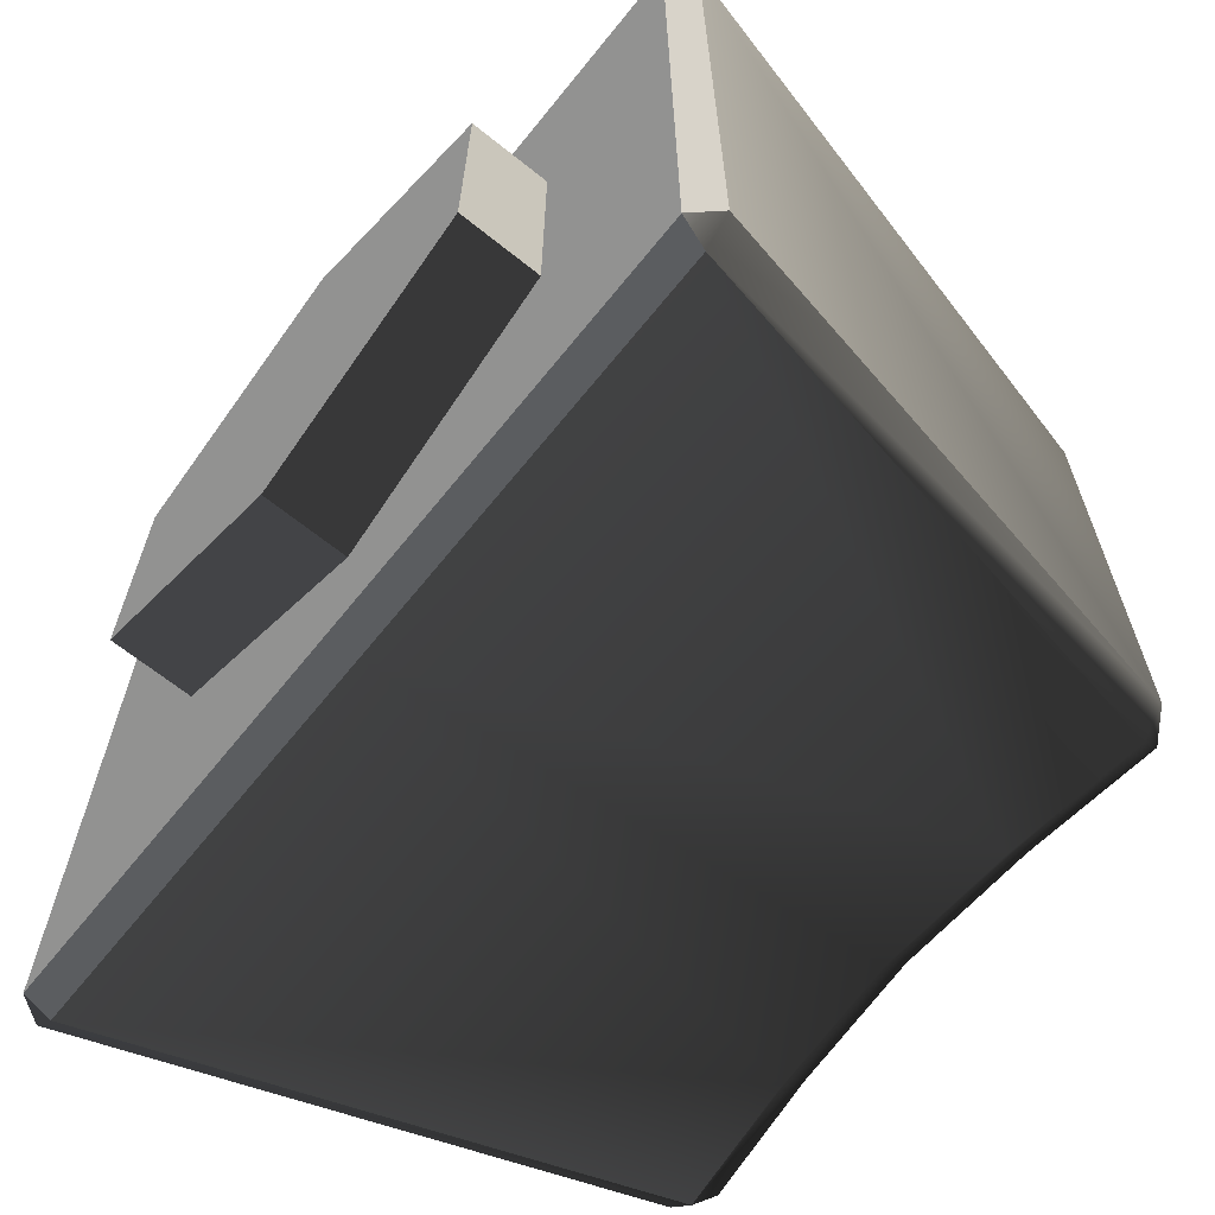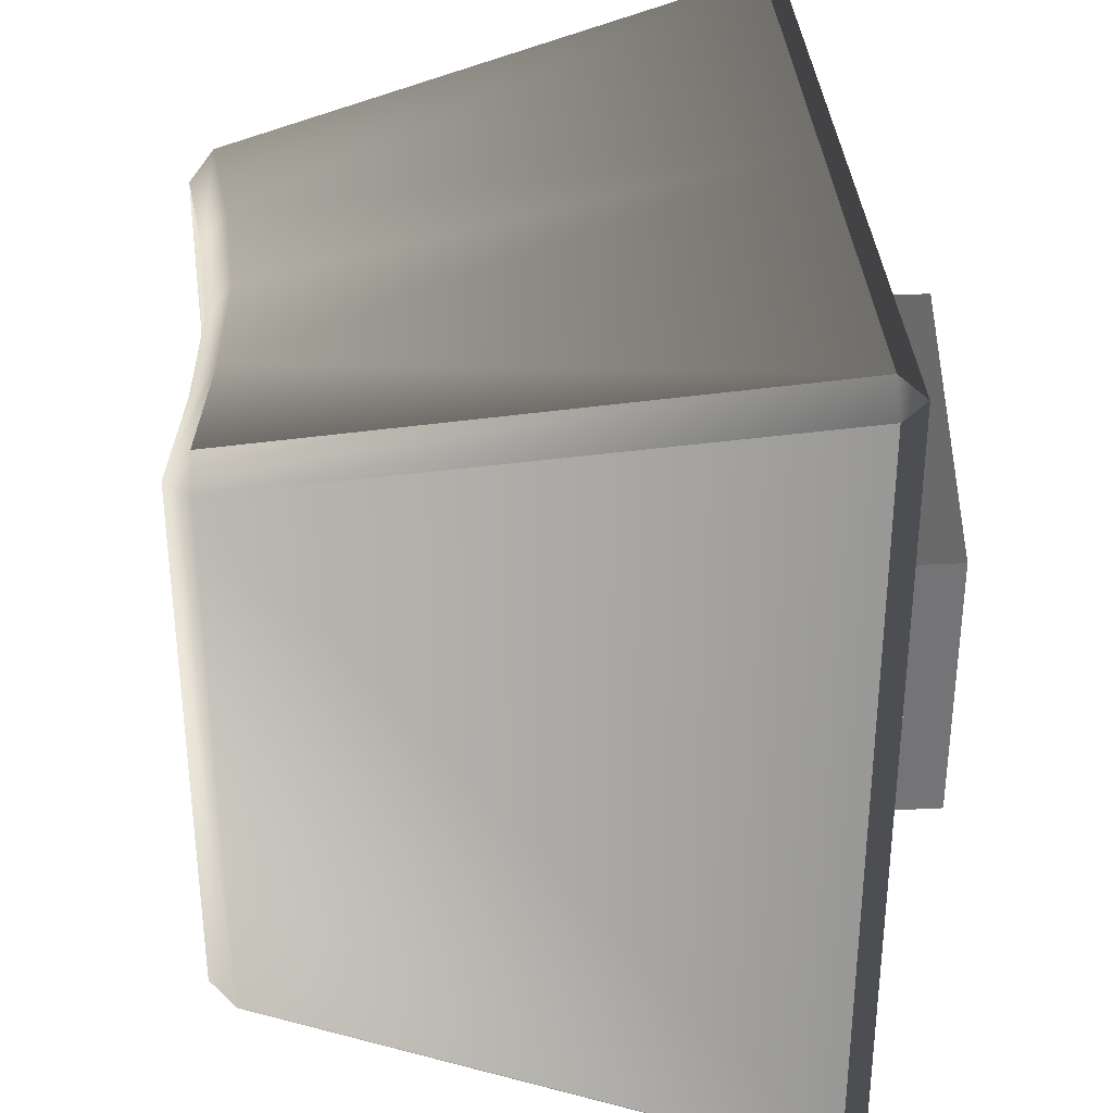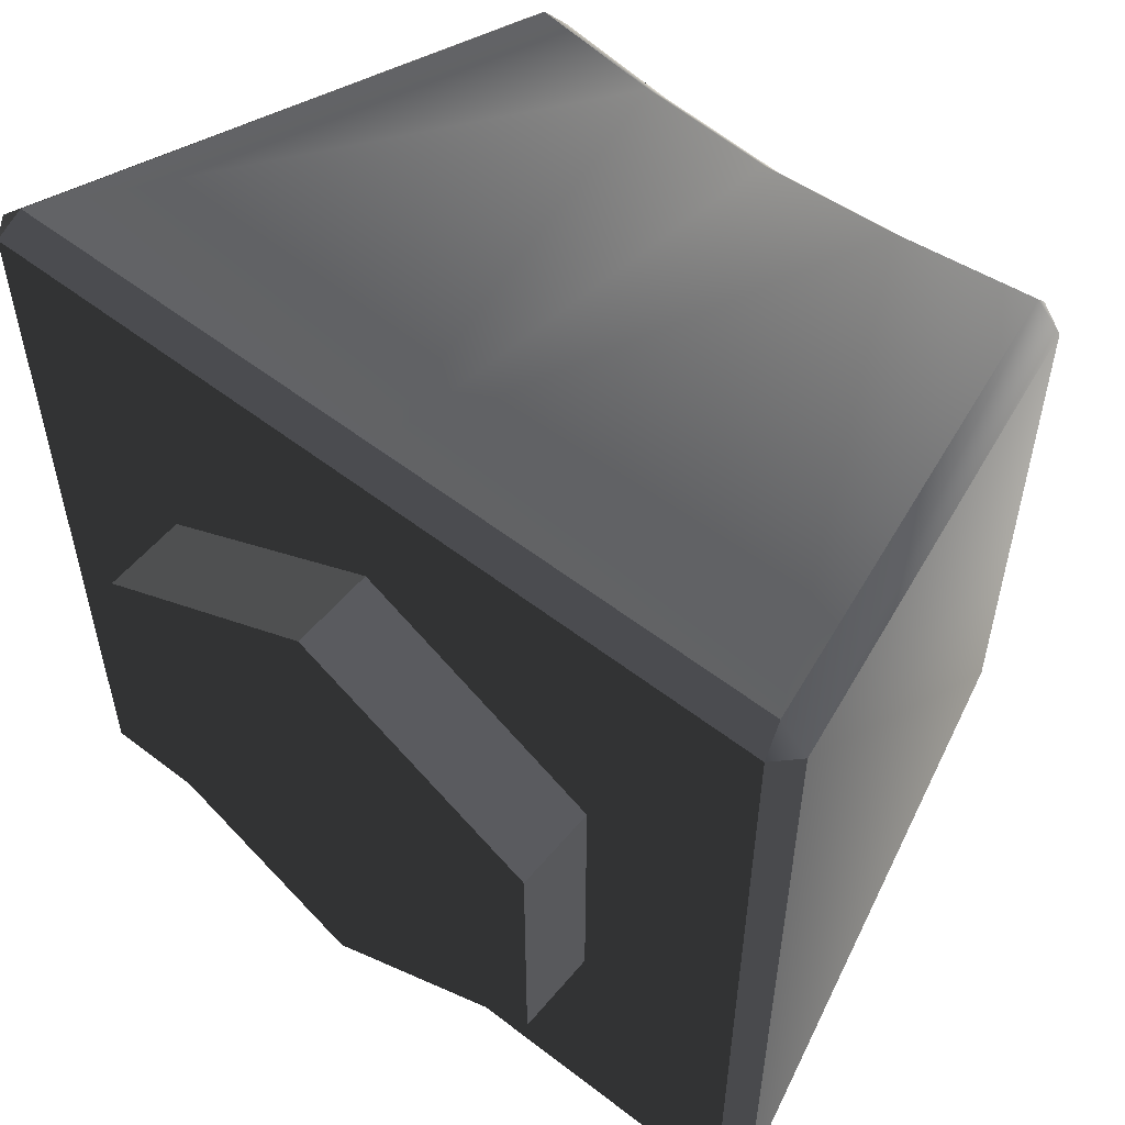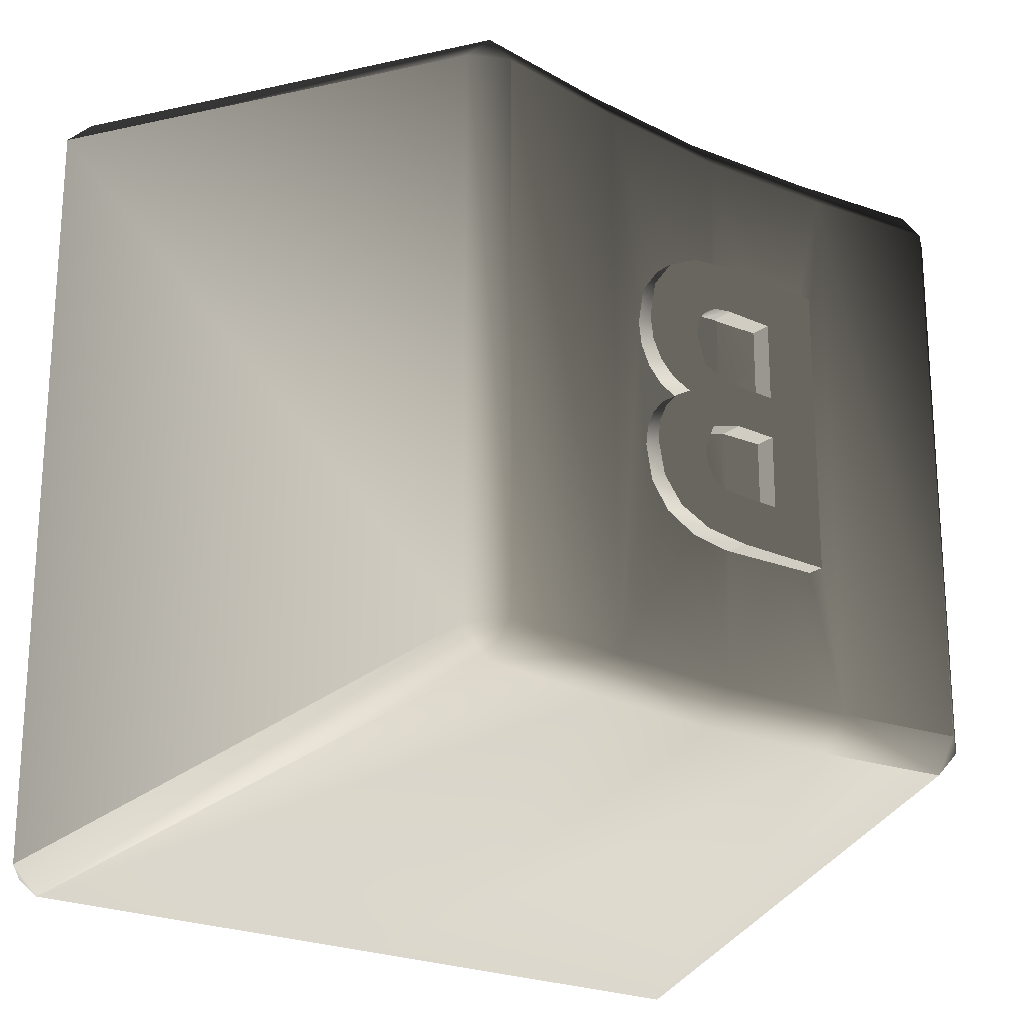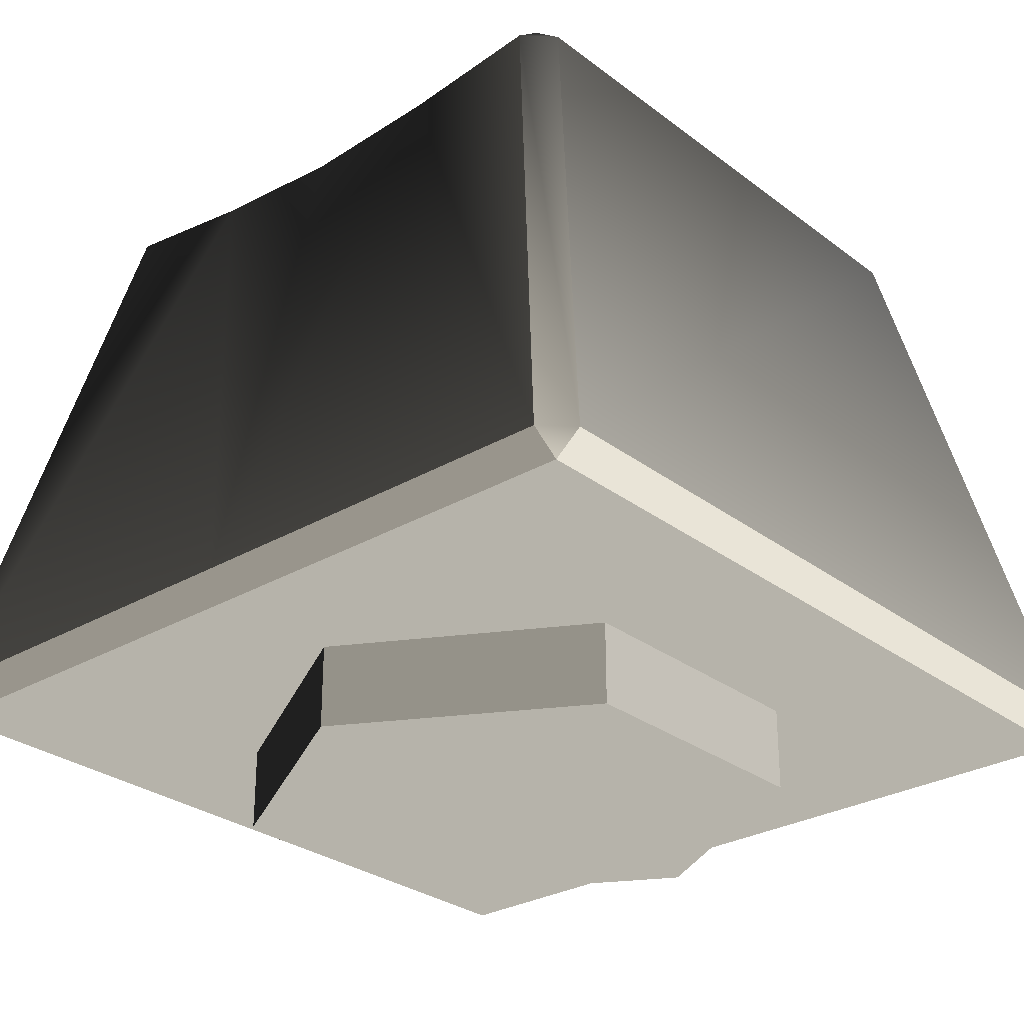
<metadata>
{"format":"obj","ext":"obj","renderer":"f3d","projection":"perspective","resolution":1024,"background":"white","views":[{"elev":-66.3,"azim":51.1,"up":"+Z"},{"elev":34.0,"azim":-93.9,"up":"+Z"},{"elev":55.6,"azim":39.1,"up":"+Z"},{"elev":-22.1,"azim":141.4,"up":"+Z"},{"elev":-28.5,"azim":-138.7,"up":"+Y"}]}
</metadata>
<code>
v -0.05283 0.3403 0.073
v -0.05283 0.3403 0.00191
v -0.05283 0.3403 -0.06918
v -0.02793 0.3403 -0.06918
v -0.003027 0.3403 -0.06918
v 0.01973 0.3403 -0.06671
v 0.03623 0.3403 -0.05927
v 0.04626 0.3403 -0.04705
v 0.04961 0.3403 -0.03022
v 0.04827 0.3403 -0.02039
v 0.04424 0.3403 -0.01181
v 0.03782 0.3403 -0.004914
v 0.0293 0.3403 -0.0001408
v 0.03907 0.3403 0.003985
v 0.04653 0.3403 0.01089
v 0.05126 0.3403 0.02012
v 0.05283 0.3403 0.03121
v 0.04956 0.3403 0.04922
v 0.03975 0.3403 0.06226
v 0.02388 0.3403 0.07022
v 0.002441 0.3403 0.073
v -0.0252 0.3403 0.073
v -0.02354 0.3403 0.01109
v -0.02354 0.3403 0.03028
v -0.02354 0.3403 0.04947
v -0.01099 0.3403 0.04947
v 0.001563 0.3403 0.04947
v 0.01078 0.3403 0.04824
v 0.01772 0.3403 0.04454
v 0.02208 0.3403 0.03867
v 0.02354 0.3403 0.03091
v 0.01848 0.3403 0.01619
v 0.00332 0.3403 0.01109
v -0.01011 0.3403 0.01109
v -0.02354 0.3403 -0.009613
v -0.0127 0.3403 -0.009613
v -0.001855 0.3403 -0.009613
v 0.01477 0.3403 -0.01423
v 0.02031 0.3403 -0.02729
v 0.01891 0.3403 -0.0356
v 0.0147 0.3403 -0.04121
v 0.007458 0.3403 -0.04439
v -0.003027 0.3403 -0.04545
v -0.01328 0.3403 -0.04545
v -0.02354 0.3403 -0.04545
v -0.02354 0.3403 -0.02753
v -0.05283 0.3321 0.073
v -0.05283 0.3321 0.02765
v -0.05283 0.3321 0.00191
v -0.05283 0.3321 -0.04344
v -0.05283 0.3321 -0.06918
v -0.03478 0.331 -0.06918
v -0.02793 0.3305 -0.06918
v -0.006469 0.3292 -0.06918
v -0.003027 0.329 -0.06918
v -0.02354 0.3303 0.01109
v -0.02354 0.3303 0.04523
v 0.01549 0.3298 -0.06717
v 0.01973 0.3301 -0.06671
v 0.03187 0.3308 -0.06123
v 0.04308 0.3315 -0.05093
v 0.03623 0.3311 -0.05927
v 0.04846 0.3318 -0.03599
v 0.04626 0.3317 -0.04705
v 0.04873 0.3319 -0.02377
v 0.04961 0.3319 -0.03022
v 0.04556 0.3317 -0.01463
v 0.04827 0.3318 -0.02039
v 0.03975 0.3313 -0.006993
v 0.04424 0.3316 -0.01181
v 0.03782 0.3312 -0.004914
v 0.03153 0.3308 -0.001394
v 0.03629 0.3311 0.002809
v 0.0293 0.3307 -0.0001408
v 0.03907 0.3313 0.003985
v 0.04413 0.3316 0.008668
v 0.04961 0.3319 0.01691
v 0.04653 0.3317 0.01089
v 0.05226 0.3321 0.02721
v 0.05126 0.332 0.02012
v 0.05072 0.332 0.04286
v 0.05283 0.3321 0.03121
v 0.04956 0.3319 0.04922
v 0.04285 0.3315 0.05814
v 0.02776 0.3306 0.06827
v 0.03975 0.3313 0.06226
v 0.005412 0.3292 0.07262
v 0.02388 0.3303 0.07022
v -0.01962 0.33 0.073
v 0.01477 0.3298 -0.01423
v 0.002441 0.329 0.073
v -0.044 0.3315 0.073
v -0.0252 0.3304 0.073
v -0.02354 0.3303 0.02605
v 0.01548 0.3298 -0.04016
v 0.00857 0.3294 -0.0439
v -0.02354 0.3303 0.03028
v -0.01312 0.3296 0.04947
v -0.02354 0.3303 0.04947
v -0.01099 0.3295 0.04947
v 0.007458 0.3293 -0.04439
v -0.01161 0.3295 -0.04545
v 0.0001371 0.3289 0.04947
v 0.001563 0.329 0.04947
v 0.00933 0.3294 0.04843
v 0.01078 0.3295 0.04824
v 0.0164 0.3299 0.04524
v 0.01772 0.33 0.04454
v 0.02115 0.3302 0.03992
v 0.02208 0.3302 0.03867
v 0.02321 0.3303 0.03264
v 0.02354 0.3303 0.03091
v 0.01952 0.3301 0.01922
v 0.005422 0.3292 0.0118
v 0.01848 0.33 0.01619
v -0.008143 0.3293 0.01109
v 0.00332 0.3291 0.01109
v -0.02075 0.3301 0.01109
v -0.01011 0.3294 0.01109
v -0.02354 0.3303 -0.009613
v -0.01462 0.3297 -0.009613
v -0.0127 0.3296 -0.009613
v -0.003182 0.329 -0.009613
v -0.001855 0.3289 -0.009613
v 0.01195 0.3296 -0.01345
v 0.01918 0.33 -0.02463
v 0.02031 0.3301 -0.02729
v 0.0192 0.33 -0.03391
v 0.01891 0.33 -0.0356
v 0.0147 0.3298 -0.04121
v -0.001814 0.3289 -0.04533
v -0.003027 0.329 -0.04545
v -0.02138 0.3301 -0.04545
v -0.01328 0.3296 -0.04545
v -0.02354 0.3303 -0.03149
v -0.02354 0.3303 -0.04545
v -0.02354 0.3303 -0.01357
v -0.02354 0.3303 -0.02753
v -0.0006235 0.3288 -0.009955
v -0.0006235 0.3288 -0.06892
v -0.0006235 0.3288 -0.04521
v -0.0006235 0.3288 0.04947
v -0.0006235 0.3288 0.073
v -0.0006235 0.3288 0.01109
v -0.2012 0.04148 0.2012
v 0.2012 0.04148 0.2012
v -0.07024 0.32 0.1528
v -0.1392 0.3285 0.1528
v 0.1392 0.3285 0.1528
v 0.06898 0.3199 0.1528
v 0.1182 1.282e-10 -0.06825
v 0.1182 0.04148 -0.06825
v 0.1981 0.05449 0.2117
v 0.2117 0.05449 -0.1981
v 0.06897 0.3331 0.1367
v -0.0009211 0.04148 -0.2012
v -0.07021 0.3332 0.1367
v 0 1.282e-10 -0.1365
v -0.1367 0.3415 0.1367
v 0 0.04148 -0.1365
v -0.1528 0.3285 0.1392
v -0.1367 0.3415 -0.1367
v 0.06897 0.3331 -0.1367
v -0.2117 0.05449 0.1981
v 0.1392 0.3285 -0.1528
v -0.2012 0.04148 -0.2012
v -0.1182 1.282e-10 -0.06825
v -0.07021 0.3332 -0.1367
v -0.1182 0.04148 -0.06825
v 0.2012 0.04148 -0.2012
v 0.1367 0.3415 -0.1367
v 0.1367 0.3415 0.1367
v 0.2117 0.05449 0.1981
v 0.06898 0.3199 -0.1528
v -0.1182 1.282e-10 0.06825
v -0.07024 0.32 -0.1528
v -0.1182 0.04148 0.06825
v -0.2117 0.05449 -0.1981
v -0.000635 0.3157 -0.1528
v -0.1528 0.3285 -0.1392
v -0 1.282e-10 0.1365
v -0.1981 0.05449 -0.2117
v -0 0.04148 0.1365
v 0.1528 0.3285 0.1392
v -0.0006235 0.3288 0.1367
v 0.1528 0.3285 -0.1392
v -0.000907 0.05449 -0.2117
v -0.1981 0.05449 0.2117
v 0.1182 1.282e-10 0.06825
v -0.0006235 0.3288 -0.1367
v 0.1182 0.04148 0.06825
v -0.1392 0.3285 -0.1528
v 0.1981 0.05449 -0.2117
v -0.0009211 0.04148 0.2012
v -0.000907 0.05449 0.2117
v -0.000635 0.3157 0.1528
v -0.0006235 0.3288 -0.04521
v -0.0006235 0.3288 -0.009955
v -0.0006235 0.3288 0.04947
v -0.0006235 0.3288 0.01109
v 0.04556 0.3317 -0.01463
v 0.04424 0.3316 -0.01181
v -0.05283 0.3321 -0.04344
v 0.04961 0.3319 0.01691
v 0.04873 0.3319 -0.02377
v 0.05126 0.332 0.02012
v 0.05072 0.332 0.04286
v 0.05283 0.3321 0.03121
v 0.04956 0.3319 0.04922
v 0.04285 0.3315 0.05814
v 0.03975 0.3313 0.06226
v -0.05283 0.3321 0.02765
v 0.04413 0.3316 0.008668
v -0.02354 0.3303 0.02605
v -0.02354 0.3303 0.01109
v -0.02354 0.3303 0.04523
v -0.02354 0.3303 0.03028
v -0.01312 0.3296 0.04947
v 0.03187 0.3308 -0.06123
v 0.04846 0.3318 -0.03599
v 0.0001371 0.3289 0.04947
v 0.001563 0.329 0.04947
v 0.00933 0.3294 0.04843
v 0.01078 0.3295 0.04824
v 0.0164 0.3299 0.04524
v 0.01772 0.33 0.04454
v 0.02115 0.3302 0.03992
v 0.02208 0.3302 0.03867
v 0.02321 0.3303 0.03264
v 0.02354 0.3303 0.03091
v 0.01952 0.3301 0.01922
v 0.005422 0.3292 0.0118
v 0.01848 0.33 0.01619
v -0.008143 0.3293 0.01109
v 0.04653 0.3317 0.01089
v 0.05226 0.3321 0.02721
v 0.00332 0.3291 0.01109
v -0.02075 0.3301 0.01109
v -0.01011 0.3294 0.01109
v -0.02354 0.3303 -0.009613
v -0.01462 0.3297 -0.009613
v -0.0127 0.3296 -0.009613
v -0.003182 0.329 -0.009613
v -0.001855 0.3289 -0.009613
v 0.01918 0.33 -0.02463
v 0.0192 0.33 -0.03391
v 0.01891 0.33 -0.0356
v 0.01548 0.3298 -0.04016
v 0.00857 0.3294 -0.0439
v -0.02354 0.3303 0.04947
v -0.01099 0.3295 0.04947
v 0.007458 0.3293 -0.04439
v -0.01161 0.3295 -0.04545
v -0.003027 0.329 -0.04545
v -0.02138 0.3301 -0.04545
v -0.01328 0.3296 -0.04545
v -0.02354 0.3303 -0.03149
v -0.02354 0.3303 -0.04545
o key
f 47 1 48
f 49 2 50
f 51 3 52
f 53 4 54
f 140 55 5
f 59 6 60
f 62 7 61
f 64 8 63
f 66 9 65
f 68 10 67
f 70 11 69
f 71 12 72
f 74 13 73
f 75 14 76
f 78 15 77
f 80 16 79
f 82 17 81
f 83 18 84
f 86 19 85
f 88 20 87
f 143 91 21
f 93 22 92
f 56 23 94
f 97 24 57
f 99 25 98
f 142 100 26
f 11 10 39
f 104 27 105
f 106 28 107
f 108 29 109
f 110 30 111
f 112 31 113
f 115 32 114
f 144 117 33
f 119 34 118
f 120 35 121
f 122 36 123
f 139 124 37
f 90 38 126
f 127 39 128
f 129 40 95
f 130 41 96
f 141 101 42
f 132 43 102
f 134 44 133
f 136 45 135
f 138 46 137
f 24 2 1
f 21 20 28
f 19 18 30
f 22 25 1
f 12 11 39
f 38 13 12
f 20 19 29
f 3 2 46
f 14 13 32
f 35 46 2
f 33 32 13
f 23 35 2
f 31 16 15
f 38 37 33
f 24 23 2
f 31 17 16
f 45 4 3
f 34 33 37
f 44 5 4
f 42 6 5
f 30 18 17
f 44 43 5
f 41 7 6
f 40 8 7
f 27 26 21
f 9 8 40
f 36 35 23
f 22 21 26
f 10 9 39
f 1 2 49
f 2 3 51
f 3 4 53
f 4 5 55
f 5 6 59
f 6 7 62
f 7 8 64
f 8 9 66
f 9 10 68
f 10 11 70
f 11 12 71
f 12 13 74
f 13 14 75
f 14 15 78
f 15 16 80
f 16 17 82
f 17 18 83
f 18 19 86
f 19 20 88
f 20 21 91
f 21 22 93
f 22 1 47
f 23 24 97
f 24 25 99
f 25 26 100
f 26 27 104
f 27 28 106
f 28 29 108
f 29 30 110
f 30 31 112
f 31 32 115
f 32 33 117
f 33 34 119
f 34 23 56
f 35 36 122
f 36 37 124
f 37 38 90
f 38 39 127
f 39 40 129
f 40 41 130
f 41 42 101
f 42 43 132
f 43 44 134
f 44 45 136
f 45 46 138
f 46 35 120
f 25 24 1
f 27 21 28
f 29 19 30
f 38 12 39
f 28 20 29
f 45 3 46
f 15 14 32
f 38 33 13
f 32 31 15
f 36 34 37
f 45 44 4
f 43 42 5
f 31 30 17
f 42 41 6
f 41 40 7
f 39 9 40
f 34 36 23
f 25 22 26
f 189 181 167
f 152 191 189
f 159 162 180
f 175 167 181
f 160 152 151
f 157 168 162
f 195 188 145
f 147 148 188
f 172 171 163
f 167 158 151
f 169 160 158
f 184 186 171
f 173 153 146
f 173 154 186
f 195 196 147
f 146 191 152
f 177 169 167
f 176 179 187
f 146 170 154
f 193 154 170
f 89 185 143
f 176 187 182
f 92 157 185
f 89 93 185
f 168 157 49
f 212 49 157
f 47 212 157
f 92 47 157
f 52 190 168
f 203 51 168
f 55 140 190
f 54 55 190
f 53 54 190
f 52 53 190
f 238 215 214
f 239 238 214
f 234 239 214
f 200 234 217
f 217 251 199
f 218 251 217
f 216 250 218
f 256 257 253
f 198 131 254
f 254 253 257
f 243 198 254
f 198 197 131
f 243 244 198
f 138 242 243
f 241 242 138
f 137 240 241
f 255 258 257
f 256 255 257
f 227 228 229
f 225 226 227
f 223 224 225
f 232 237 200
f 248 130 249
f 245 246 249
f 125 249 197
f 246 247 248
f 245 127 246
f 125 90 245
f 252 197 249
f 150 155 185
f 146 153 195
f 163 171 165
f 149 172 155
f 178 182 166
f 192 182 178
f 149 153 173
f 145 166 177
f 145 177 183
f 151 189 167
f 188 148 161
f 188 164 145
f 170 146 152
f 163 174 179
f 193 170 156
f 196 195 150
f 179 174 187
f 194 183 191
f 183 177 175
f 160 156 170
f 192 162 168
f 162 192 180
f 196 185 157
f 193 165 186
f 191 183 181
f 153 149 150
f 164 178 166
f 148 159 161
f 190 179 176
f 161 180 178
f 184 172 149
f 182 187 156
f 186 165 171
f 159 148 147
f 156 160 169
f 193 187 174
f 71 72 73
f 166 169 177
f 71 73 75
f 213 202 69
f 235 201 202
f 72 74 73
f 68 201 235
f 206 205 68
f 66 205 206
f 163 220 66
f 163 66 208
f 236 208 66
f 163 64 220
f 163 61 64
f 163 62 61
f 163 219 62
f 59 219 163
f 190 58 59
f 190 140 58
f 88 185 155
f 211 85 155
f 210 211 155
f 209 210 155
f 207 209 155
f 208 207 155
f 91 143 185
f 87 91 185
f 88 87 185
f 221 232 200
f 231 233 232
f 223 231 232
f 221 222 232
f 229 230 231
f 229 231 223
f 58 140 5
f 89 143 21
f 103 142 26
f 116 144 33
f 125 139 37
f 131 141 42
f 48 1 49
f 50 2 51
f 52 3 53
f 54 4 55
f 58 5 59
f 60 6 62
f 61 7 64
f 63 8 66
f 65 9 68
f 67 10 70
f 69 11 71
f 72 12 74
f 73 13 75
f 76 14 78
f 77 15 80
f 79 16 82
f 81 17 83
f 84 18 86
f 85 19 88
f 87 20 91
f 89 21 93
f 92 22 47
f 94 23 97
f 57 24 99
f 98 25 100
f 103 26 104
f 105 27 106
f 107 28 108
f 109 29 110
f 111 30 112
f 113 31 115
f 114 32 117
f 116 33 119
f 118 34 56
f 121 35 122
f 123 36 124
f 125 37 90
f 126 38 127
f 128 39 129
f 95 40 130
f 96 41 101
f 131 42 132
f 102 43 134
f 133 44 136
f 135 45 138
f 137 46 120
f 151 152 189
f 161 159 180
f 158 160 151
f 159 157 162
f 194 195 145
f 195 147 188
f 155 172 163
f 167 169 158
f 172 184 171
f 184 173 186
f 175 177 167
f 173 146 154
f 192 176 182
f 93 92 185
f 203 168 49
f 51 52 168
f 217 234 214
f 199 200 217
f 216 218 217
f 138 254 257
f 138 243 254
f 137 241 138
f 225 227 229
f 246 248 249
f 125 245 249
f 198 125 197
f 196 150 185
f 194 146 195
f 174 163 165
f 150 149 155
f 180 192 178
f 184 149 173
f 194 145 183
f 164 188 161
f 190 163 179
f 187 193 156
f 146 194 191
f 181 183 175
f 152 160 170
f 176 192 168
f 147 196 157
f 154 193 186
f 189 191 181
f 195 153 150
f 145 164 166
f 168 190 176
f 164 161 178
f 166 182 156
f 157 159 147
f 166 156 169
f 165 193 174
f 69 71 75
f 75 213 69
f 213 235 202
f 204 68 235
f 204 206 68
f 236 66 206
f 155 163 208
f 190 59 163
f 85 88 155
f 199 221 200
f 222 223 232
f 225 229 223

</code>
